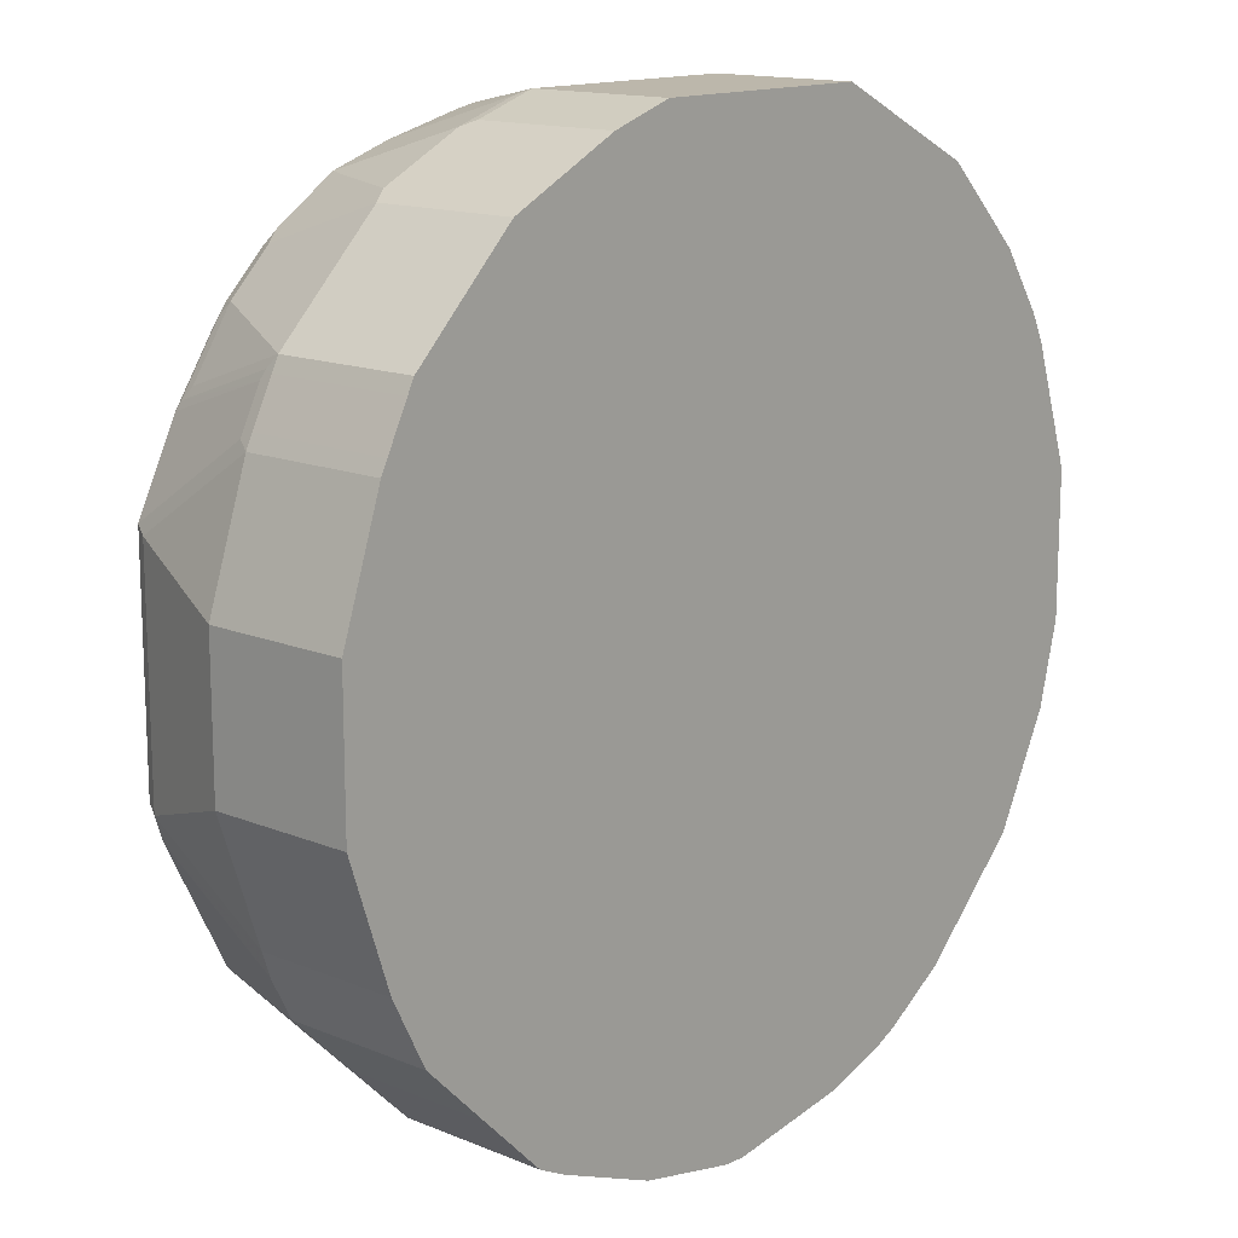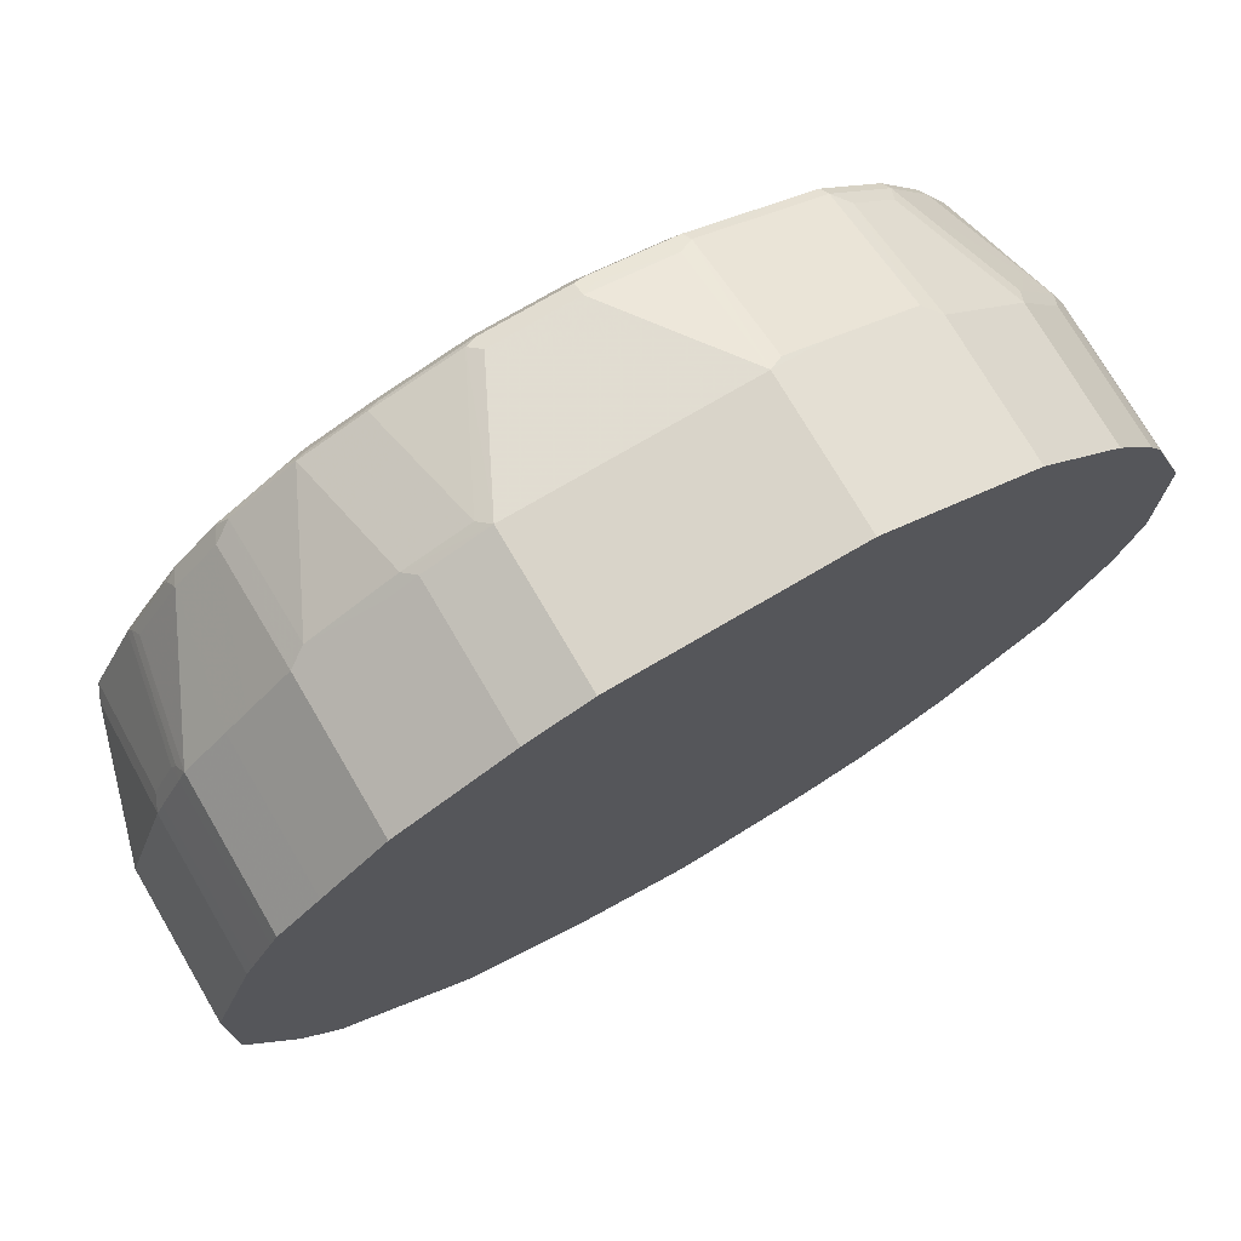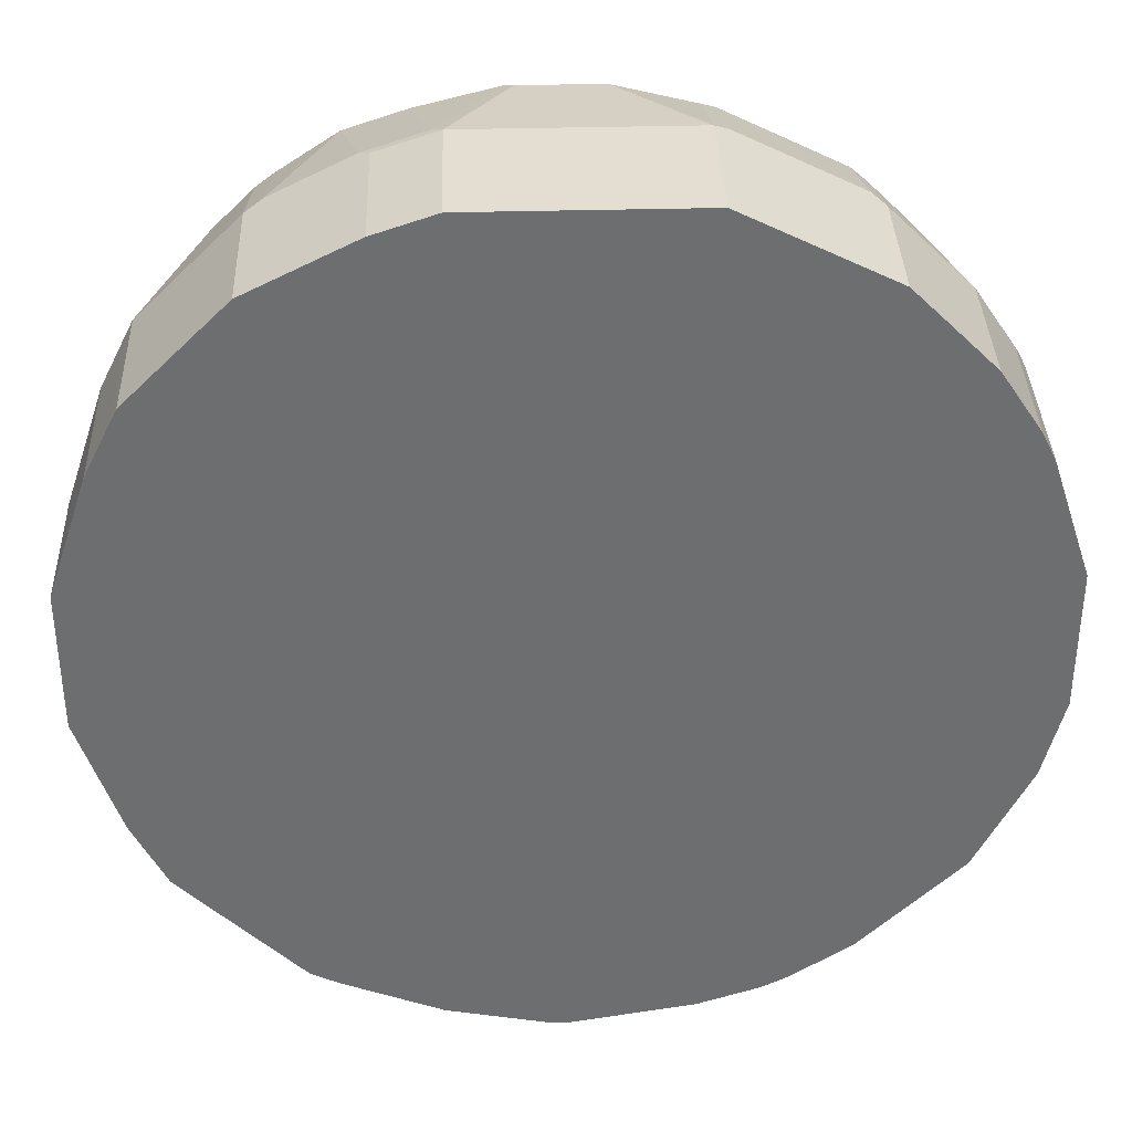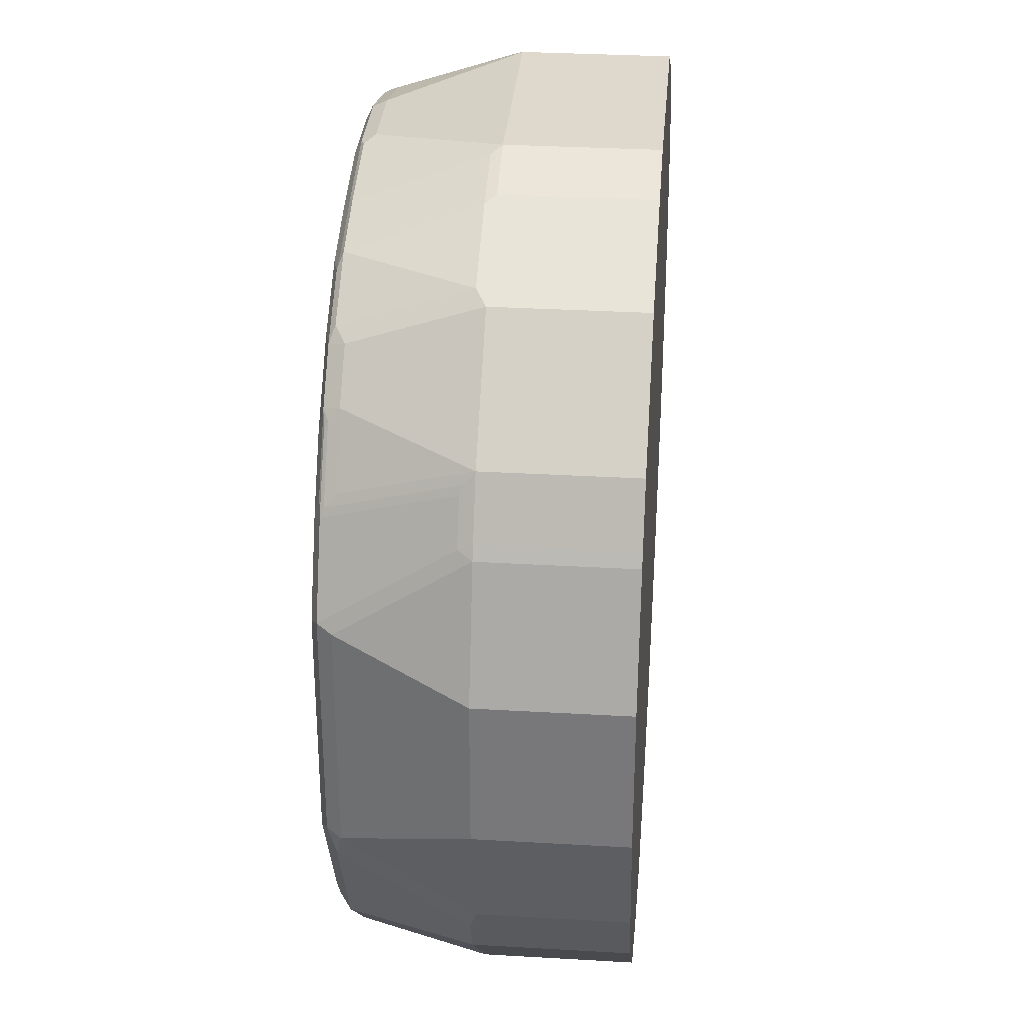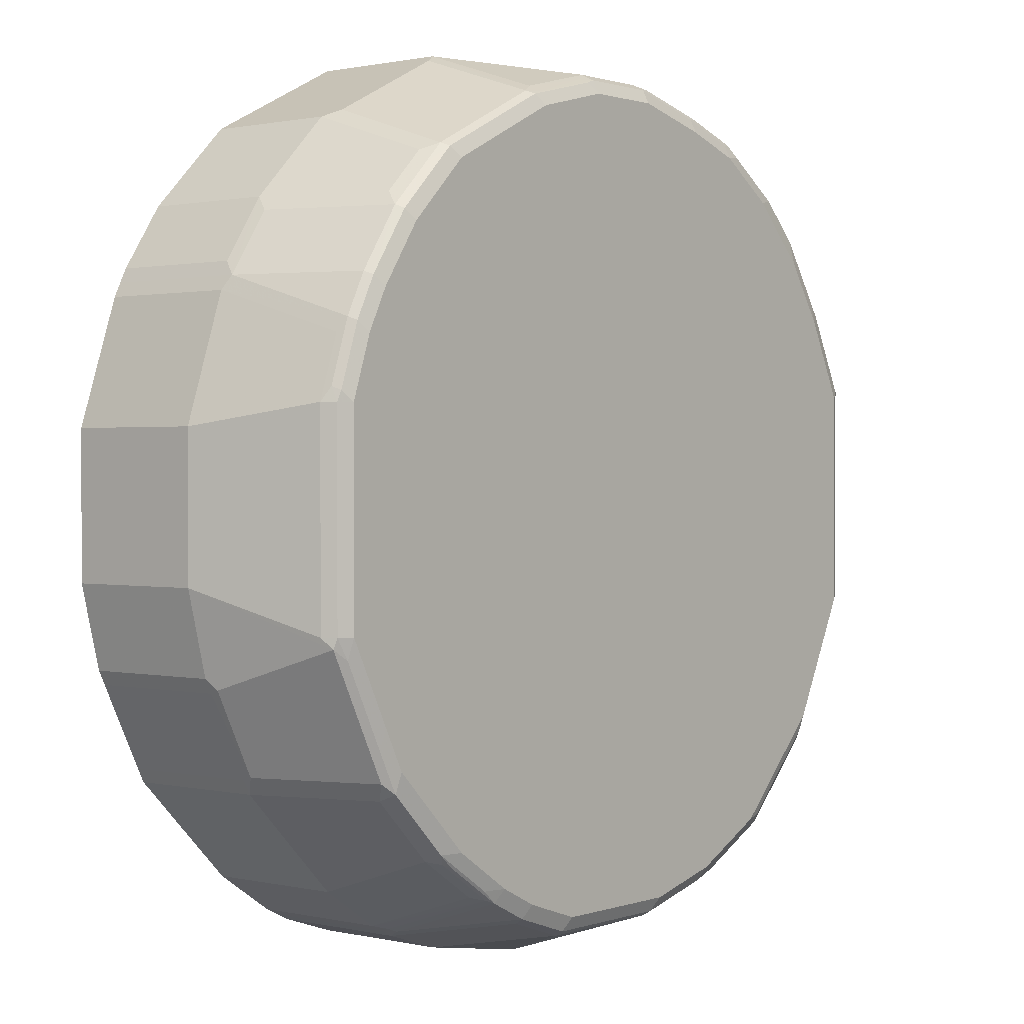
<metadata>
{"format":"obj","ext":"obj","renderer":"f3d","projection":"perspective","resolution":1024,"background":"white","views":[{"elev":14.4,"azim":-48.1,"up":"+Y"},{"elev":74.9,"azim":-30.4,"up":"+Y"},{"elev":36.0,"azim":-2.0,"up":"+Y"},{"elev":31.9,"azim":-85.3,"up":"+Y"},{"elev":1.0,"azim":129.5,"up":"+Y"}]}
</metadata>
<code>
v 0.03853 0.3468 -0.09684
v 0.1028 0.3147 -0.09684
v 0.03853 0.3468 -0.2312
v -0.1733 0.3468 -0.09684
v 0.1028 0.3147 -0.2248
v 0.1729 0.2796 -0.09684
v 0.1669 0.2826 -0.2376
v 0.0899 0.3211 -0.2376
v 0.05131 0.3404 -0.2376
v 0.05131 0.3018 -0.3532
v 0.03853 0.3082 -0.3468
v -0.03857 0.3275 -0.3468
v -0.1733 0.3468 -0.2312
v -0.2312 0.3275 -0.09684
v 0.1798 0.2761 -0.09684
v 0.1798 0.2761 -0.2248
v 0.1669 0.244 -0.3532
v 0.0899 0.2826 -0.3532
v 0.1798 0.2376 -0.3404
v 0.04816 0.2986 -0.3613
v 0.03853 0.3018 -0.3597
v -0.0257 0.3211 -0.3532
v -0.03857 0.3211 -0.3597
v -0.1156 0.3275 -0.3468
v -0.1252 0.3227 -0.3564
v -0.183 0.3419 -0.2408
v -0.2408 0.3227 -0.2408
v -0.2312 0.3275 -0.2312
v -0.2569 0.3147 -0.09684
v 0.2184 0.2376 -0.09684
v 0.2184 0.2376 -0.2248
v 0.1638 0.2408 -0.3613
v 0.1862 0.2248 -0.3532
v 0.1252 0.2601 -0.3613
v 0.2184 0.199 -0.3404
v 0.03853 0.289 -0.3661
v -0.02894 0.3179 -0.3613
v -0.03857 0.3082 -0.3661
v -0.1156 0.3211 -0.3597
v -0.2023 0.3034 -0.3564
v -0.2601 0.2842 -0.3564
v -0.3179 0.2842 -0.2408
v -0.2569 0.3147 -0.2312
v -0.2572 0.3145 -0.09684
v 0.2376 0.2184 -0.09684
v 0.2376 0.2184 -0.2248
v 0.1541 0.2311 -0.3661
v 0.2215 0.183 -0.3613
v 0.2248 0.1862 -0.3532
v 0.1155 0.2505 -0.3661
v 0.2569 0.199 -0.2248
v -0.1156 0.3082 -0.3661
v -0.1927 0.3018 -0.3597
v -0.2504 0.2826 -0.3597
v -0.2697 0.2721 -0.3613
v -0.3179 0.2457 -0.3564
v -0.3339 0.2761 -0.2312
v -0.3211 0.2826 -0.2312
v -0.3214 0.2824 -0.09684
v 0.2569 0.199 -0.09684
v 0.2119 0.1734 -0.3661
v 0.2601 0.1252 -0.3613
v 0.2633 0.1862 -0.2376
v 0.3018 0.1284 -0.2376
v 0.2633 0.1284 -0.3532
v 0.2954 0.1413 -0.2248
v -0.1927 0.289 -0.3661
v -0.2504 0.2697 -0.3661
v -0.3275 0.2335 -0.3613
v -0.3339 0.2376 -0.3468
v -0.3725 0.2376 -0.2312
v -0.3339 0.2761 -0.09684
v 0.2954 0.1413 -0.09684
v 0.2505 0.1155 -0.3661
v 0.2826 0.0899 -0.3532
v 0.2794 0.08666 -0.3613
v 0.3018 0.1284 -0.09684
v 0.3082 0.1155 -0.2312
v -0.3083 0.2311 -0.3661
v -0.366 0.195 -0.3613
v -0.3725 0.199 -0.3468
v -0.3725 0.2376 -0.09684
v -0.3918 0.2184 -0.2312
v 0.2697 0.07703 -0.3661
v 0.289 0.07703 -0.3468
v 0.3018 0.03206 -0.3532
v 0.2986 0.02882 -0.3613
v 0.3082 0.1155 -0.09684
v 0.3468 -6.034e-05 -0.2312
v -0.366 0.1734 -0.3661
v -0.4046 0.1373 -0.3613
v -0.3789 0.1798 -0.3597
v -0.3757 0.1878 -0.3564
v -0.4142 0.13 -0.3564
v -0.411 0.1413 -0.3468
v -0.4303 0.1798 -0.2312
v -0.3918 0.2184 -0.09684
v 0.289 0.01919 -0.3661
v 0.3082 0.01919 -0.3468
v 0.3018 0.01919 -0.3597
v 0.3468 -6.034e-05 -0.09684
v 0.3468 -0.1348 -0.2312
v -0.4046 0.1155 -0.3661
v -0.4174 0.122 -0.3597
v -0.4367 0.1605 -0.244
v -0.4335 0.1686 -0.2408
v -0.4367 0.1669 -0.2312
v -0.4303 0.1798 -0.09684
v 0.289 -0.1733 -0.3661
v 0.3082 -0.1733 -0.3468
v 0.3018 -0.1733 -0.3597
v 0.3468 -0.1348 -0.09684
v 0.3275 -0.2119 -0.2312
v 0.3227 -0.2216 -0.2408
v 0.3034 -0.183 -0.3564
v -0.4431 0.03853 -0.3661
v -0.4367 0.08342 -0.3597
v -0.456 0.122 -0.244
v -0.4367 0.1669 -0.09684
v -0.456 0.1284 -0.2312
v 0.2914 -0.1927 -0.3613
v 0.2697 -0.2119 -0.3661
v 0.3275 -0.2119 -0.09684
v 0.3211 -0.2248 -0.2312
v 0.2842 -0.2986 -0.2408
v 0.2457 -0.2986 -0.3564
v -0.4431 -0.1733 -0.3661
v -0.456 0.04492 -0.3597
v -0.4624 0.03853 -0.3468
v -0.4624 0.1155 -0.2312
v -0.4562 0.1281 -0.09684
v 0.2529 -0.2697 -0.3613
v 0.2505 -0.2504 -0.3661
v 0.3211 -0.2248 -0.09684
v 0.2826 -0.3018 -0.2312
v 0.2761 -0.3147 -0.2312
v 0.2376 -0.3147 -0.3468
v 0.2335 -0.3083 -0.3613
v -0.456 -0.1669 -0.3597
v -0.4239 -0.2119 -0.3661
v -0.4624 -0.1733 -0.3468
v -0.501 -6.034e-05 -0.2312
v -0.4624 0.1155 -0.09684
v 0.2311 -0.289 -0.3661
v 0.2824 -0.3021 -0.09684
v 0.2761 -0.3147 -0.09684
v 0.2184 -0.3725 -0.2312
v 0.1798 -0.3725 -0.3468
v 0.1758 -0.366 -0.3613
v -0.4528 -0.183 -0.3564
v -0.395 -0.2986 -0.3564
v -0.4046 -0.2504 -0.3661
v -0.4624 -0.2504 -0.2312
v -0.501 -0.1348 -0.2312
v -0.4495 -0.1991 -0.3532
v -0.501 -6.034e-05 -0.09684
v 0.1541 -0.366 -0.3661
v 0.2184 -0.3725 -0.09684
v 0.1798 -0.411 -0.2312
v 0.1686 -0.3757 -0.3564
v 0.122 -0.411 -0.3468
v 0.1107 -0.4142 -0.3564
v 0.1605 -0.3789 -0.3597
v 0.1179 -0.4046 -0.3613
v -0.411 -0.2762 -0.3532
v -0.3821 -0.305 -0.3629
v -0.3918 -0.3147 -0.3532
v -0.3853 -0.289 -0.3661
v -0.4495 -0.2762 -0.2376
v -0.4431 -0.289 -0.2312
v -0.456 -0.2633 -0.2248
v -0.4624 -0.2504 -0.09684
v -0.501 -0.1348 -0.09684
v 0.09629 -0.4046 -0.3661
v 0.1798 -0.411 -0.09684
v 0.122 -0.4495 -0.2312
v 0.1107 -0.4528 -0.2408
v 0.1028 -0.456 -0.244
v 0.1028 -0.4174 -0.3597
v -0.305 -0.3821 -0.3629
v -0.3725 -0.3725 -0.2376
v -0.4303 -0.3147 -0.2376
v -0.3147 -0.3918 -0.3532
v -0.289 -0.3853 -0.3661
v -0.4367 -0.3018 -0.2248
v -0.456 -0.2633 -0.09684
v 0.06417 -0.4367 -0.3597
v 0.05778 -0.4239 -0.3661
v 0.122 -0.4495 -0.09684
v 0.1091 -0.456 -0.2312
v 0.09629 -0.4624 -0.2312
v 0.05778 -0.4431 -0.3468
v -0.2504 -0.4046 -0.3661
v -0.2986 -0.395 -0.3564
v -0.3725 -0.3725 -0.09684
v -0.3147 -0.4303 -0.2376
v -0.4303 -0.3147 -0.09684
v -0.4333 -0.3088 -0.09684
v -0.2762 -0.411 -0.3532
v 0.006413 -0.456 -0.3597
v -6.034e-05 -0.4431 -0.3661
v 0.1091 -0.456 -0.09684
v 0.1088 -0.4562 -0.09684
v 0.09629 -0.4624 -0.09684
v 0.03853 -0.4816 -0.2312
v -6.034e-05 -0.4624 -0.3468
v -0.2119 -0.4239 -0.3661
v -0.2055 -0.4367 -0.3597
v -0.2216 -0.4335 -0.3564
v -0.3147 -0.4303 -0.09684
v -0.2376 -0.4303 -0.3532
v -0.289 -0.4431 -0.2312
v -0.3018 -0.4367 -0.2248
v -0.3088 -0.4333 -0.09684
v -0.1284 -0.456 -0.3597
v -0.1348 -0.4431 -0.3661
v 0.03853 -0.4816 -0.09684
v -0.07707 -0.501 -0.2312
v -0.1348 -0.4624 -0.3468
v -0.2119 -0.4431 -0.3468
v -0.289 -0.4431 -0.09684
v -0.1927 -0.4816 -0.2312
v -0.07707 -0.501 -0.09684
v -0.09633 -0.501 -0.2312
v -0.1927 -0.4816 -0.09684
v -0.09633 -0.501 -0.09684
f 1 2 5
f 130 143 131
f 129 142 130
f 129 154 142
f 129 141 154
f 128 141 129
f 128 139 141
f 127 140 139
f 126 136 137
f 126 138 132
f 126 137 138
f 125 136 126
f 130 142 156
f 125 135 136
f 124 145 135
f 124 134 145
f 121 133 122
f 121 132 133
f 121 126 132
f 120 130 131
f 118 130 120
f 118 129 130
f 118 128 129
f 116 139 128
f 116 127 139
f 124 135 125
f 115 126 121
f 130 156 143
f 132 144 133
f 148 176 161
f 148 159 176
f 148 160 149
f 147 159 148
f 147 175 159
f 147 158 175
f 142 173 156
f 142 154 173
f 141 155 153
f 141 153 154
f 140 152 151
f 132 138 144
f 139 151 150
f 139 150 141
f 138 157 144
f 138 149 157
f 137 149 138
f 137 148 149
f 137 147 148
f 136 147 137
f 136 158 147
f 136 146 158
f 136 145 146
f 135 145 136
f 139 140 151
f 148 161 162
f 115 125 126
f 114 124 125
f 96 107 119
f 96 106 107
f 95 106 96
f 94 106 95
f 94 105 106
f 94 104 105
f 92 94 93
f 92 104 94
f 91 104 92
f 91 103 104
f 90 103 91
f 96 119 108
f 89 110 99
f 89 112 102
f 89 101 112
f 87 100 98
f 86 99 100
f 86 100 87
f 85 89 99
f 83 108 97
f 83 96 108
f 81 96 83
f 81 95 96
f 81 94 95
f 89 102 110
f 114 125 115
f 98 100 111
f 99 110 111
f 113 124 114
f 113 134 124
f 113 123 134
f 111 115 121
f 110 115 111
f 109 121 122
f 109 111 121
f 107 131 119
f 107 120 131
f 105 120 107
f 105 118 120
f 98 111 109
f 105 128 118
f 105 107 106
f 104 117 105
f 103 117 104
f 103 128 117
f 103 116 128
f 102 115 110
f 102 114 115
f 102 113 114
f 102 123 113
f 102 112 123
f 99 111 100
f 105 117 128
f 148 162 160
f 149 160 163
f 149 163 164
f 196 214 210
f 196 213 214
f 196 212 213
f 196 211 212
f 196 199 211
f 194 209 199
f 194 208 209
f 194 207 208
f 193 207 194
f 192 206 200
f 192 205 206
f 199 209 211
f 191 205 192
f 191 204 217
f 191 203 204
f 190 203 191
f 190 202 203
f 188 200 201
f 187 200 188
f 187 192 200
f 183 199 196
f 183 194 199
f 182 198 185
f 182 197 198
f 191 217 205
f 181 210 195
f 200 206 219
f 200 215 216
f 222 226 225
f 222 224 226
f 219 222 220
f 219 224 222
f 218 226 224
f 218 223 226
f 215 219 220
f 212 225 221
f 212 222 225
f 212 220 222
f 212 214 213
f 200 219 215
f 212 221 214
f 209 220 211
f 208 220 209
f 208 215 220
f 207 215 208
f 207 216 215
f 206 224 219
f 206 218 224
f 205 218 206
f 205 223 218
f 205 217 223
f 200 216 201
f 211 220 212
f 181 196 210
f 181 183 196
f 181 197 182
f 162 176 177
f 162 179 163
f 162 178 179
f 162 177 178
f 161 176 162
f 160 162 163
f 159 189 176
f 159 175 189
f 155 165 169
f 153 173 154
f 153 172 173
f 163 179 164
f 153 186 172
f 153 170 171
f 153 169 170
f 153 155 169
f 152 168 166
f 151 167 165
f 151 166 167
f 151 152 166
f 150 165 155
f 150 151 165
f 149 174 157
f 149 164 174
f 153 171 186
f 164 179 174
f 165 167 182
f 165 182 169
f 181 195 197
f 180 194 183
f 180 193 194
f 180 184 193
f 178 187 179
f 178 192 187
f 178 191 192
f 178 190 191
f 176 178 177
f 176 190 178
f 176 202 190
f 176 189 202
f 174 187 188
f 174 179 187
f 170 186 171
f 170 198 186
f 170 185 198
f 170 182 185
f 169 182 170
f 167 183 181
f 167 181 182
f 166 183 167
f 166 180 183
f 166 184 180
f 166 168 184
f 81 93 94
f 80 93 81
f 141 150 155
f 80 91 92
f 13 27 28
f 13 26 27
f 13 25 26
f 13 24 25
f 12 39 24
f 12 23 39
f 12 22 23
f 11 22 12
f 10 18 20
f 10 22 11
f 10 21 22
f 14 28 43
f 10 20 21
f 8 18 10
f 7 19 17
f 7 16 19
f 7 18 8
f 7 17 18
f 6 16 7
f 6 15 16
f 5 6 7
f 4 28 14
f 4 13 28
f 3 24 13
f 8 10 9
f 3 12 24
f 14 43 29
f 15 31 16
f 25 40 26
f 25 53 40
f 25 39 53
f 24 39 25
f 23 52 39
f 23 38 52
f 23 37 38
f 21 23 22
f 20 50 36
f 20 34 50
f 20 23 21
f 15 30 31
f 20 37 23
f 20 36 38
f 19 49 33
f 19 35 49
f 19 46 35
f 19 31 46
f 18 34 20
f 18 32 34
f 17 33 32
f 17 19 33
f 17 32 18
f 16 31 19
f 20 38 37
f 3 11 12
f 3 10 11
f 3 9 10
f 1 214 221
f 1 210 214
f 1 195 210
f 1 197 195
f 1 198 197
f 1 186 198
f 1 172 186
f 1 173 172
f 1 156 173
f 1 143 156
f 1 131 143
f 1 221 225
f 1 119 131
f 80 92 93
f 1 82 97
f 1 72 82
f 1 59 72
f 1 44 59
f 1 29 44
f 1 14 29
f 1 4 14
f 1 13 4
f 1 3 13
f 1 5 3
f 1 108 119
f 1 225 226
f 1 226 223
f 1 223 217
f 3 8 9
f 3 7 8
f 3 5 7
f 2 6 5
f 1 6 2
f 1 15 6
f 1 30 15
f 1 45 30
f 1 60 45
f 1 73 60
f 1 77 73
f 1 88 77
f 1 101 88
f 1 112 101
f 1 123 112
f 1 134 123
f 1 145 134
f 1 146 145
f 1 158 146
f 1 175 158
f 1 189 175
f 1 202 189
f 1 203 202
f 1 204 203
f 1 217 204
f 26 40 41
f 26 41 27
f 1 97 108
f 27 42 43
f 62 65 75
f 57 59 58
f 57 72 59
f 57 82 72
f 57 71 82
f 57 70 71
f 56 70 57
f 56 69 70
f 55 69 56
f 55 79 69
f 55 68 79
f 62 75 76
f 54 68 55
f 53 67 68
f 51 64 63
f 51 66 64
f 51 73 66
f 51 60 73
f 49 65 62
f 49 64 65
f 49 63 64
f 48 74 61
f 48 62 74
f 48 49 62
f 53 68 54
f 45 51 46
f 62 76 84
f 64 66 73
f 27 41 42
f 80 90 91
f 78 89 85
f 78 101 89
f 78 88 101
f 76 98 84
f 75 87 76
f 75 86 87
f 75 99 86
f 75 85 99
f 75 78 85
f 62 84 74
f 71 97 82
f 70 83 71
f 70 81 83
f 69 90 80
f 69 79 90
f 69 81 70
f 69 80 81
f 64 75 65
f 64 78 75
f 64 88 78
f 64 77 88
f 64 73 77
f 71 83 97
f 45 60 51
f 76 87 98
f 43 58 59
f 36 157 174
f 36 144 157
f 36 133 144
f 36 122 133
f 36 109 122
f 36 98 109
f 36 84 98
f 36 74 84
f 36 61 74
f 36 47 61
f 36 50 47
f 36 174 188
f 35 63 49
f 35 46 51
f 32 61 47
f 32 48 61
f 32 49 48
f 32 33 49
f 32 50 34
f 32 47 50
f 30 45 46
f 29 43 44
f 43 59 44
f 27 43 28
f 35 51 63
f 36 188 201
f 30 46 31
f 36 216 207
f 36 201 216
f 42 56 57
f 41 55 56
f 41 54 55
f 40 54 41
f 40 53 54
f 39 67 53
f 42 58 43
f 39 52 67
f 36 52 38
f 36 67 52
f 41 56 42
f 36 79 68
f 36 207 193
f 36 68 67
f 36 193 184
f 36 184 168
f 36 168 152
f 42 57 58
f 36 140 127
f 36 127 116
f 36 116 103
f 36 103 90
f 36 152 140
f 36 90 79

</code>
